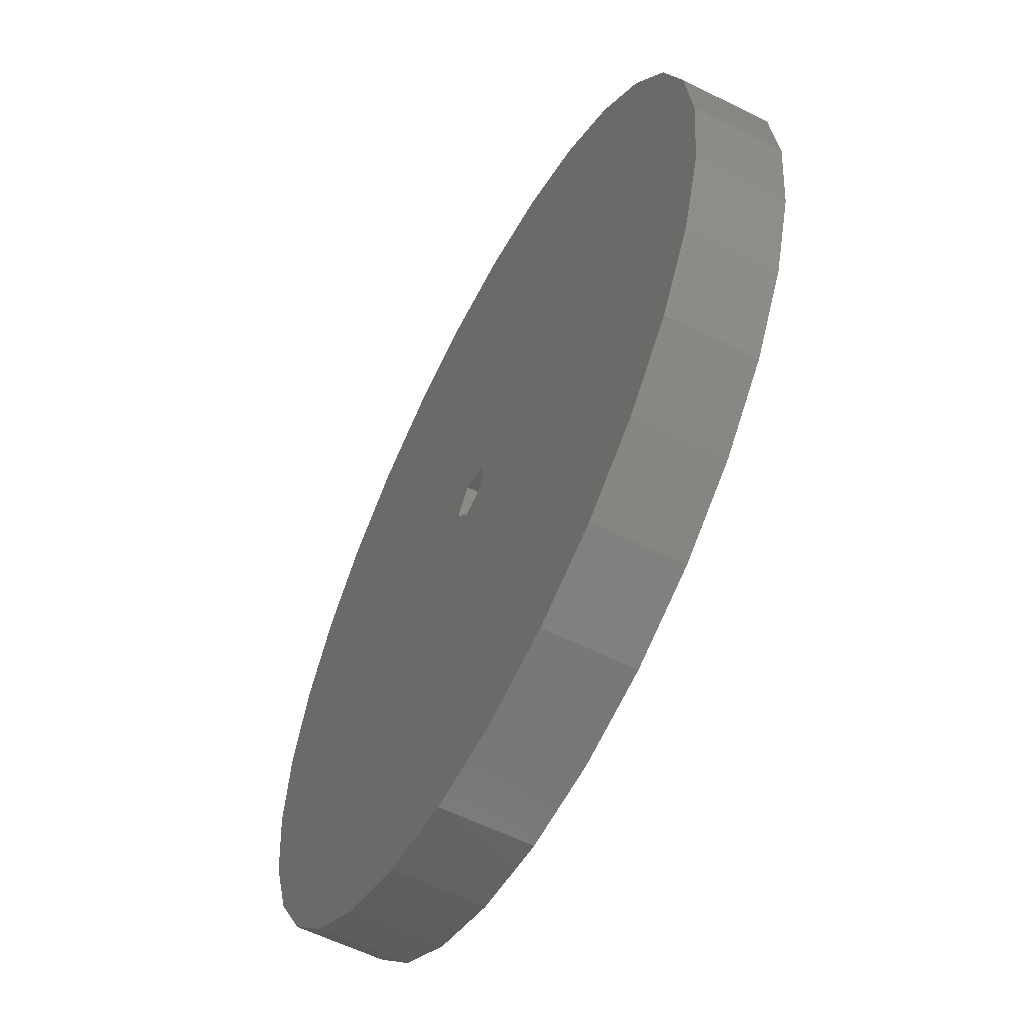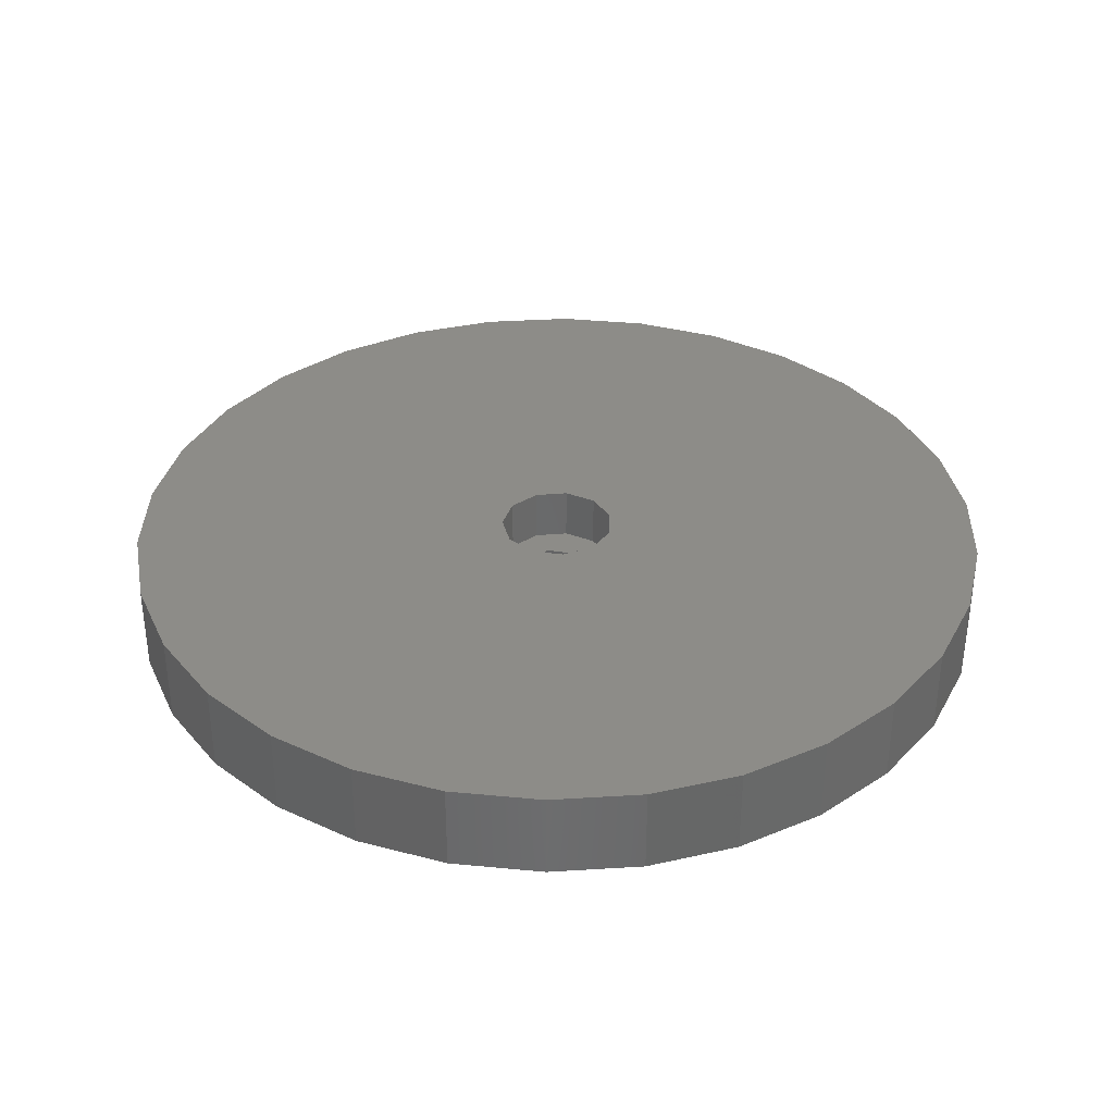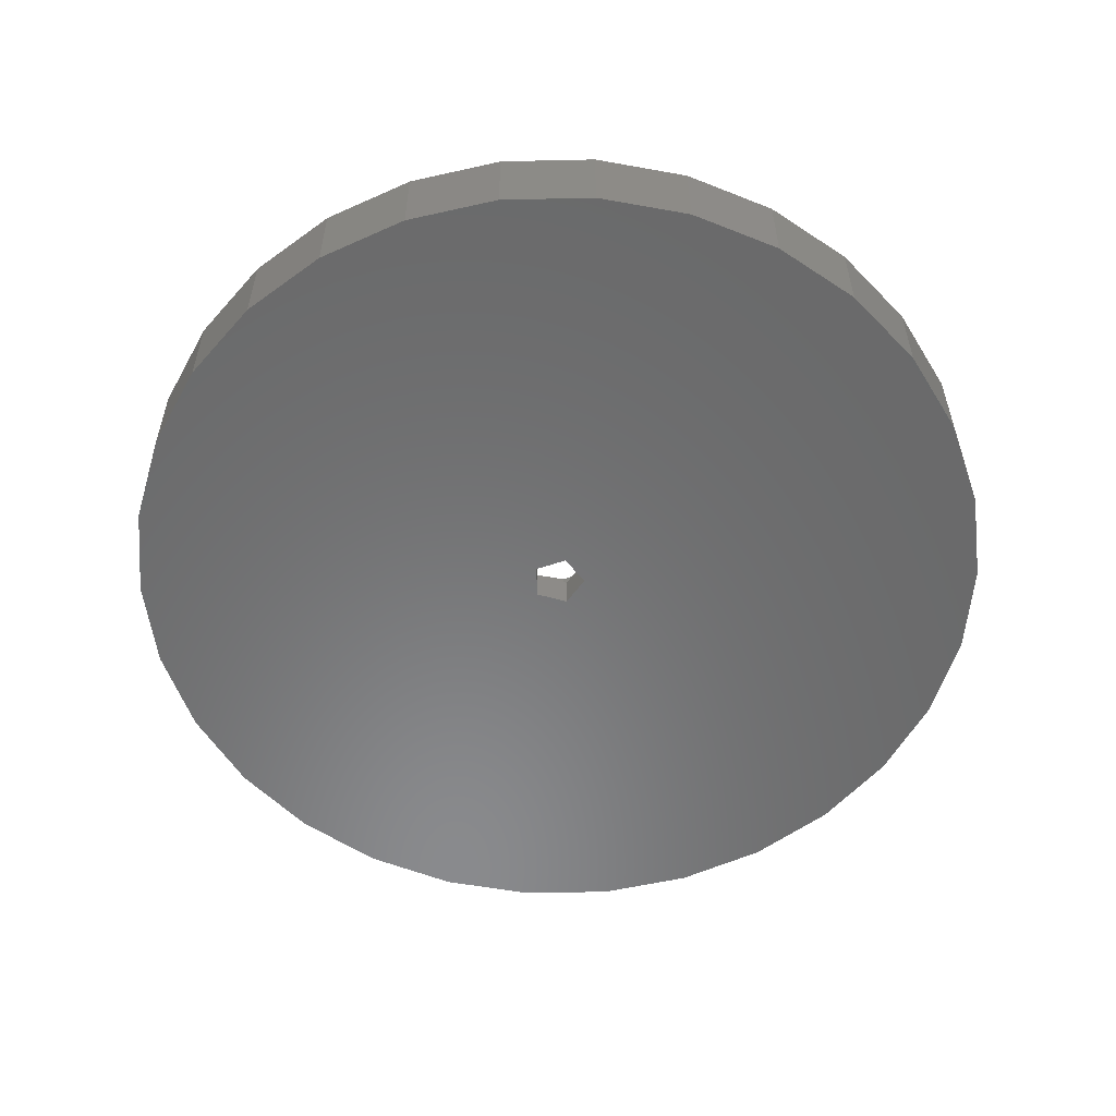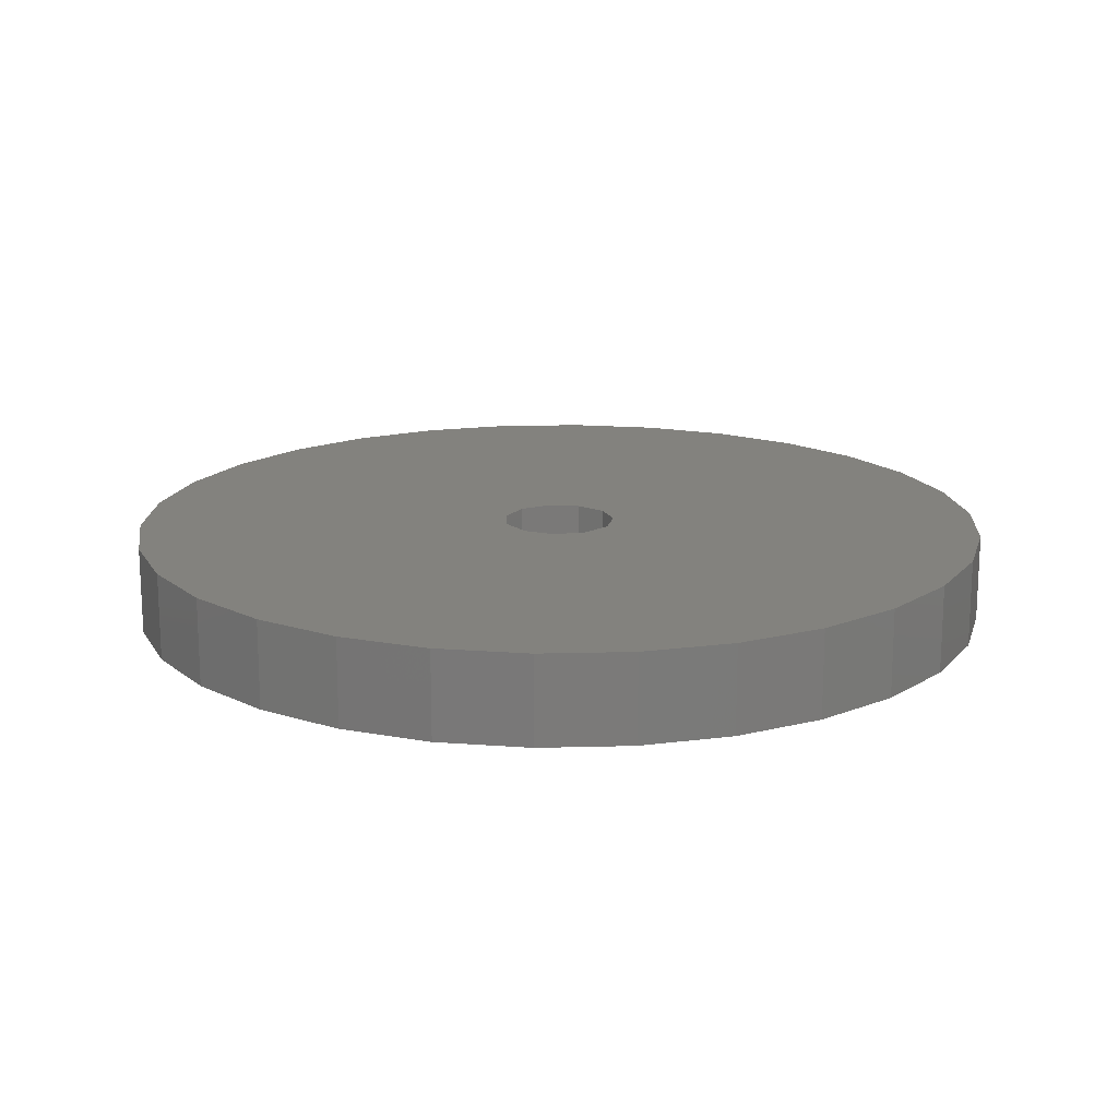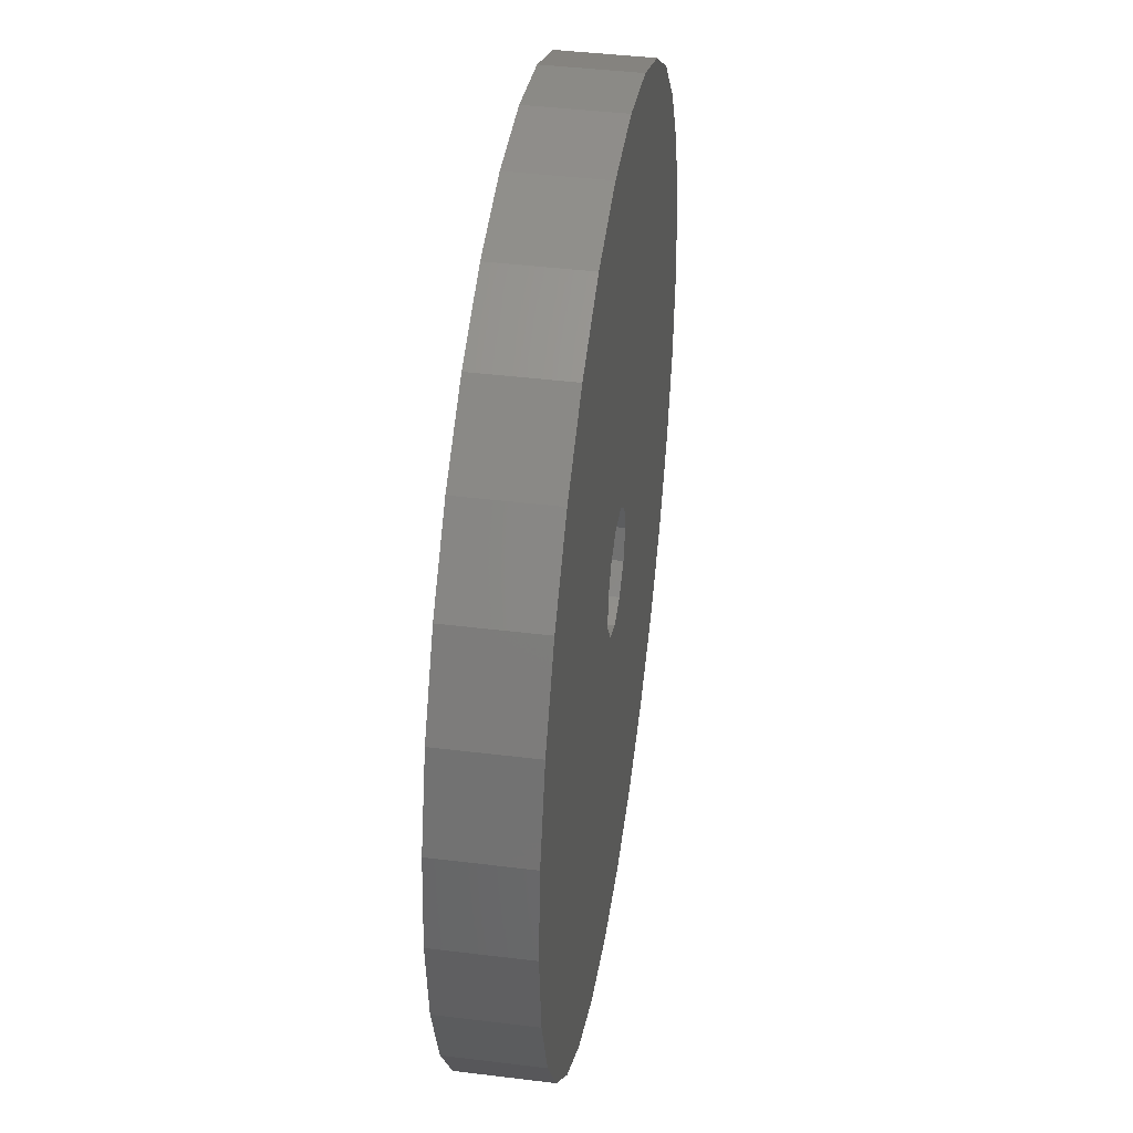
<metadata>
{"format":"stl","ext":"stl","renderer":"f3d","projection":"perspective","resolution":1024,"background":"white","views":[{"elev":-59.4,"azim":-117.0,"up":"+Y"},{"elev":35.3,"azim":-112.7,"up":"+Z"},{"elev":-56.1,"azim":145.3,"up":"+Z"},{"elev":16.5,"azim":-3.1,"up":"+Z"},{"elev":42.2,"azim":-81.6,"up":"+Y"}]}
</metadata>
<code>
# stl→obj: 92 verts, 184 faces
v -25 0 0
v -24.45 5.198 0
v -24.45 -5.198 0
v -22.84 10.17 0
v -20.23 14.69 0
v -16.73 18.58 0
v -12.5 21.65 0
v -7.725 23.78 0
v -2.613 24.86 0
v 2.613 24.86 0
v 7.725 23.78 0
v 12.5 21.65 0
v 16.73 18.58 0
v 20.23 14.69 0
v 22.84 10.17 0
v 0.4836 1.488 0
v 24.45 5.198 0
v 25 0 0
v 24.45 -5.198 0
v 22.84 -10.17 0
v 20.23 -14.69 0
v 16.73 -18.58 0
v 12.5 -21.65 0
v 7.725 -23.78 0
v 2.613 -24.86 0
v -2.613 -24.86 0
v -7.725 -23.78 0
v -12.5 -21.65 0
v -16.73 -18.58 0
v -20.23 -14.69 0
v -22.84 -10.17 0
v -1.266 0.9199 0
v 1.565 0 0
v -1.266 -0.9199 0
v 0.4836 -1.488 0
v -25 0 5
v -24.45 5.198 5
v -24.45 -5.198 5
v -22.84 -10.17 5
v -20.23 -14.69 5
v -16.73 -18.58 5
v -12.5 -21.65 5
v -7.725 -23.78 5
v -2.613 -24.86 5
v 2.613 -24.86 5
v 7.725 -23.78 5
v 12.5 -21.65 5
v 16.73 -18.58 5
v 20.23 -14.69 5
v 22.84 -10.17 5
v 24.45 -5.198 5
v 25 0 5
v 24.45 5.198 5
v 22.84 10.17 5
v 20.23 14.69 5
v 16.73 18.58 5
v 12.5 21.65 5
v 7.725 23.78 5
v 2.613 24.86 5
v -2.613 24.86 5
v -7.725 23.78 5
v -12.5 21.65 5
v -16.73 18.58 5
v -20.23 14.69 5
v -22.84 10.17 5
v -1.266 0.9199 2
v -1.266 -0.9199 2
v 0.4836 1.488 2
v 1.565 0 2
v 0.4836 -1.488 2
v -0.4675 -3.252 5
v 2.764 1.776 5
v 3.285 0 5
v 1.365 2.988 5
v 1.365 -2.988 5
v -2.151 2.483 5
v -0.4675 3.252 5
v 2.764 -1.776 5
v -3.152 0.9255 5
v -2.151 -2.483 5
v -3.152 -0.9255 5
v -2.151 -2.483 2
v -0.4675 -3.252 2
v 1.365 -2.988 2
v 2.764 -1.776 2
v 3.285 0 2
v 2.764 1.776 2
v -3.152 0.9255 2
v -2.151 2.483 2
v -3.152 -0.9255 2
v -0.4675 3.252 2
v 1.365 2.988 2
f 1 2 3
f 3 2 4
f 3 4 5
f 3 5 6
f 3 6 7
f 3 7 8
f 3 8 9
f 3 9 10
f 3 10 11
f 3 11 12
f 3 12 13
f 3 13 14
f 3 14 15
f 16 15 17
f 3 18 19
f 3 19 20
f 3 20 21
f 3 21 22
f 3 22 23
f 3 23 24
f 3 24 25
f 3 25 26
f 3 26 27
f 3 27 28
f 3 28 29
f 3 29 30
f 3 30 31
f 3 15 32
f 16 17 33
f 3 34 35
f 3 35 18
f 33 18 35
f 33 17 18
f 32 15 16
f 34 3 32
f 1 36 2
f 2 36 37
f 1 3 36
f 36 3 38
f 3 31 38
f 38 31 39
f 31 30 39
f 39 30 40
f 30 29 40
f 40 29 41
f 41 29 28
f 42 41 28
f 42 28 27
f 43 42 27
f 43 27 26
f 44 43 26
f 44 26 25
f 45 44 25
f 45 25 24
f 46 45 24
f 46 24 23
f 47 46 23
f 47 23 22
f 48 47 22
f 48 22 21
f 49 48 21
f 49 21 20
f 50 49 20
f 50 20 19
f 51 50 19
f 51 19 18
f 52 51 18
f 18 17 53
f 52 18 53
f 17 15 54
f 53 17 54
f 15 14 55
f 54 15 55
f 14 13 56
f 55 14 56
f 12 57 13
f 13 57 56
f 11 58 12
f 12 58 57
f 10 59 11
f 11 59 58
f 9 60 10
f 10 60 59
f 8 61 9
f 9 61 60
f 7 62 8
f 8 62 61
f 6 63 7
f 7 63 62
f 5 64 6
f 6 64 63
f 4 65 5
f 5 65 64
f 2 37 4
f 4 37 65
f 32 66 67
f 34 32 67
f 16 68 66
f 32 16 66
f 69 68 33
f 33 68 16
f 69 33 70
f 70 33 35
f 70 35 67
f 67 35 34
f 37 36 38
f 40 37 39
f 39 37 38
f 41 37 40
f 42 37 41
f 43 37 42
f 44 37 43
f 45 37 44
f 46 37 45
f 47 37 46
f 48 37 47
f 49 37 48
f 71 37 49
f 72 73 52
f 74 72 52
f 54 37 53
f 55 37 54
f 56 37 55
f 57 37 56
f 58 37 57
f 59 37 58
f 60 37 59
f 61 37 60
f 62 37 61
f 63 37 62
f 64 37 63
f 65 37 64
f 75 71 50
f 76 77 37
f 78 50 51
f 76 37 79
f 78 75 50
f 53 77 52
f 53 37 77
f 77 74 52
f 73 78 51
f 52 73 51
f 50 71 49
f 80 37 71
f 81 79 37
f 80 81 37
f 82 83 84
f 70 82 85
f 85 82 84
f 69 70 86
f 68 69 87
f 88 82 89
f 90 82 88
f 89 66 91
f 89 82 66
f 92 68 87
f 87 69 86
f 86 70 85
f 70 67 82
f 67 66 82
f 66 92 91
f 66 68 92
f 88 79 81
f 90 88 81
f 81 80 82
f 90 81 82
f 71 83 80
f 80 83 82
f 75 84 71
f 71 84 83
f 78 85 75
f 75 85 84
f 73 86 78
f 78 86 85
f 73 72 86
f 86 72 87
f 87 72 74
f 92 87 74
f 92 74 77
f 91 92 77
f 91 77 76
f 89 91 76
f 89 76 79
f 88 89 79

</code>
